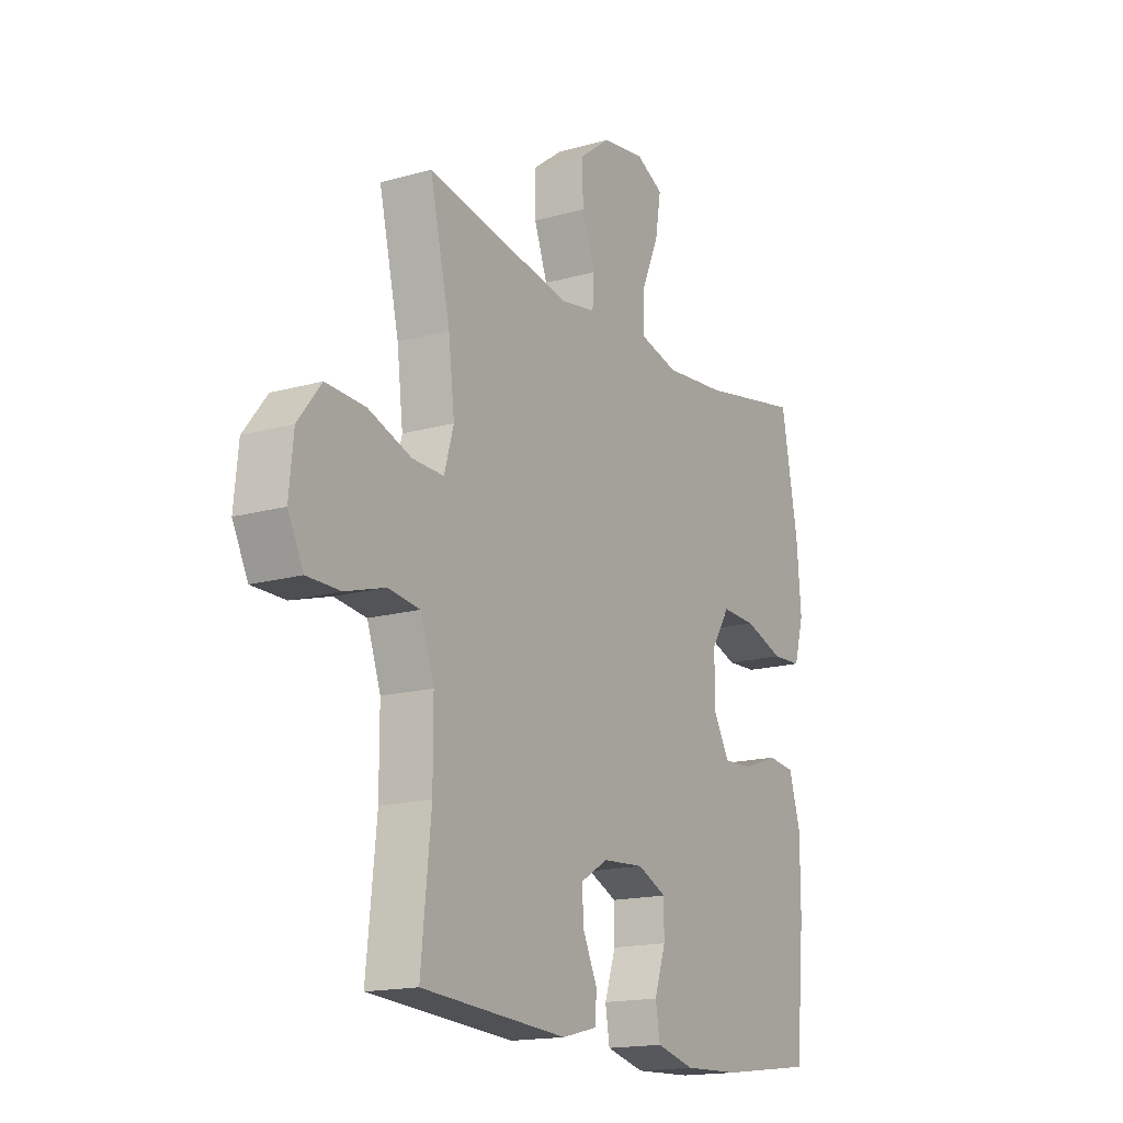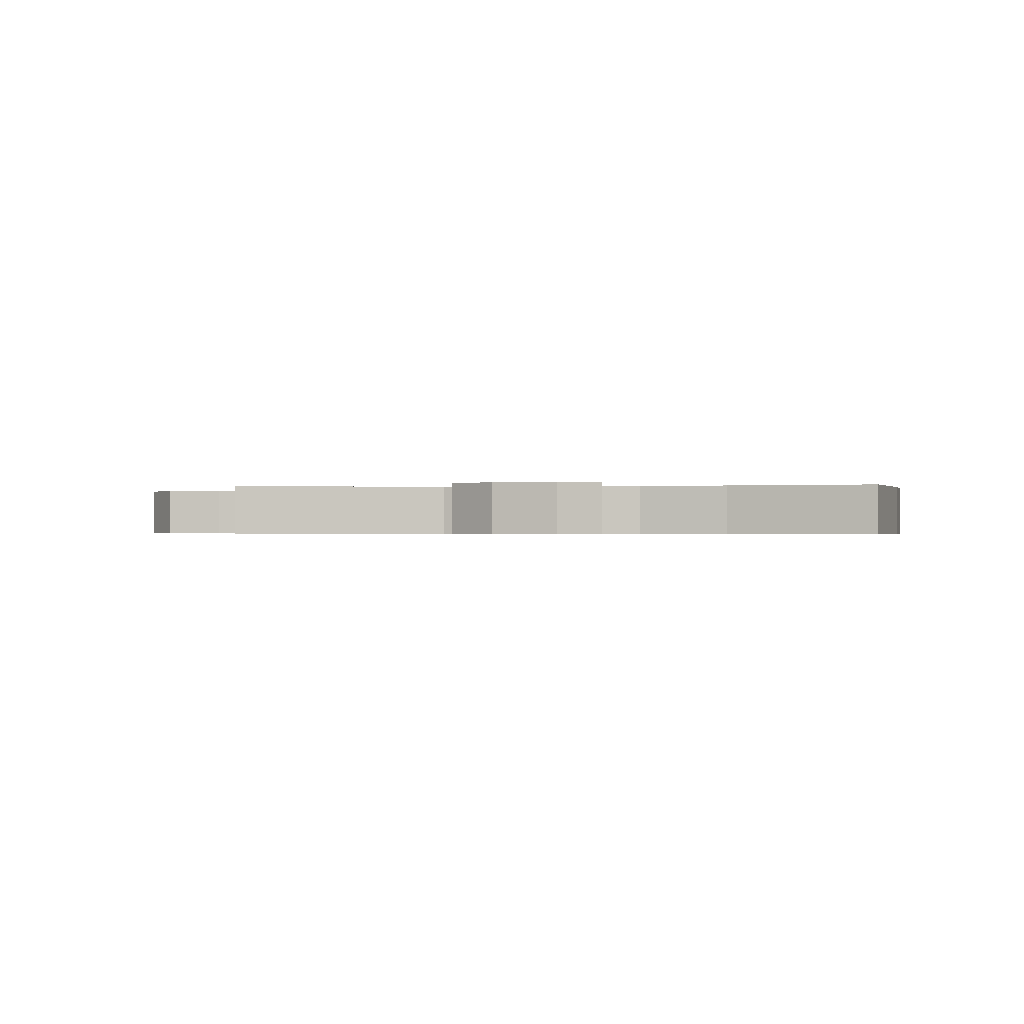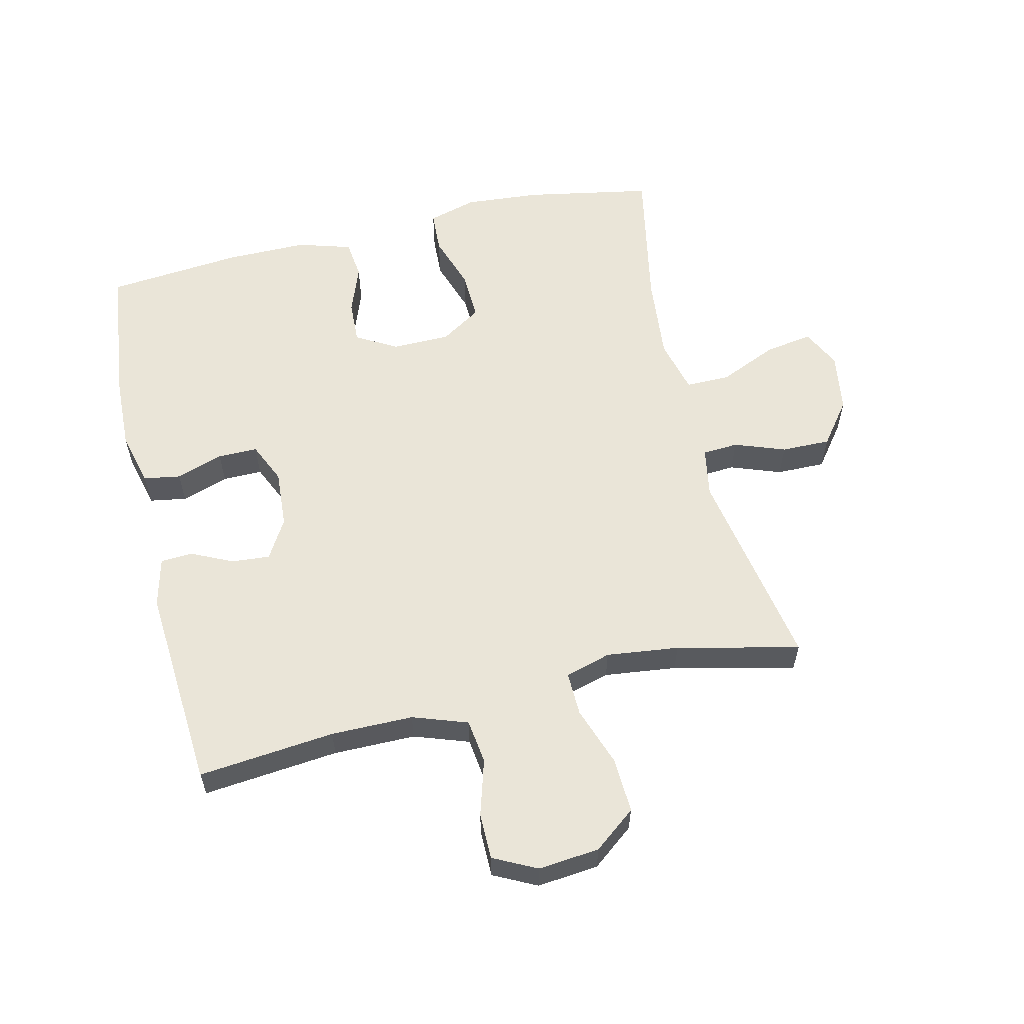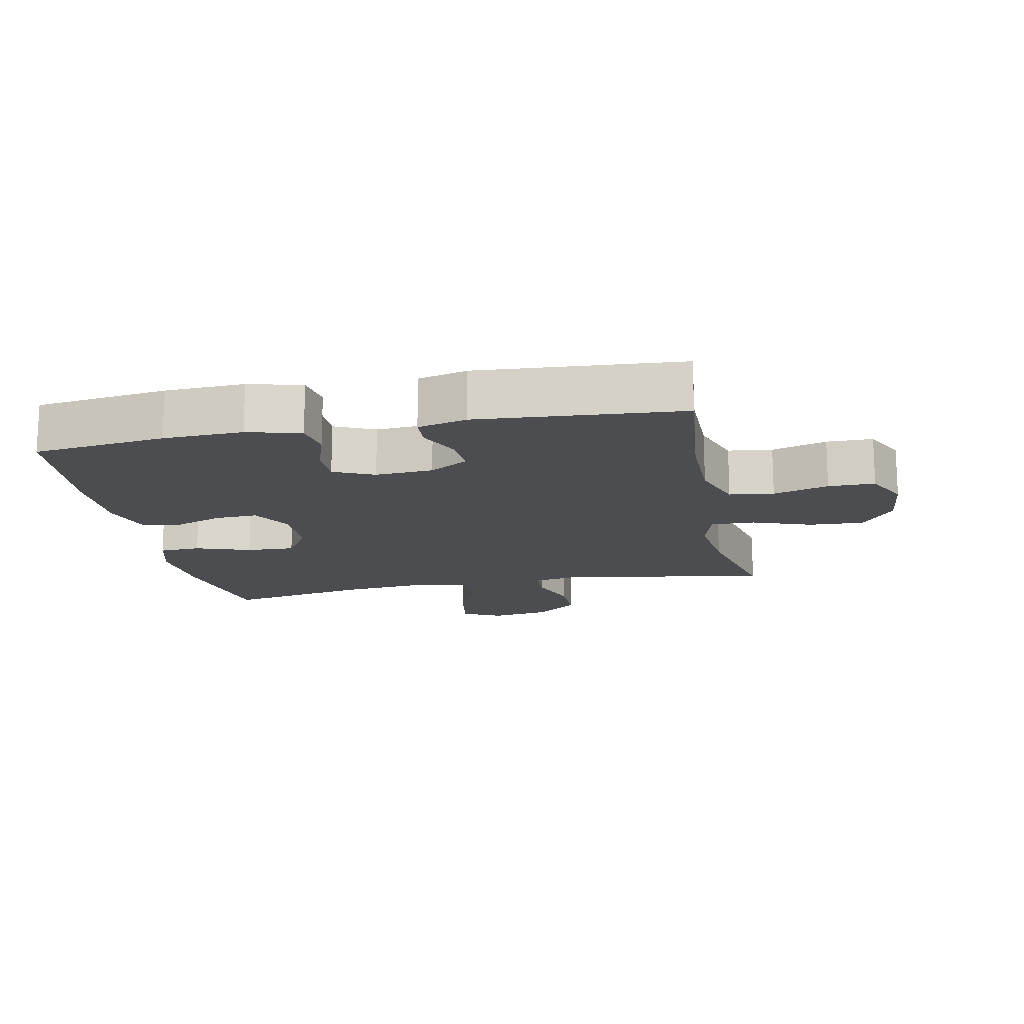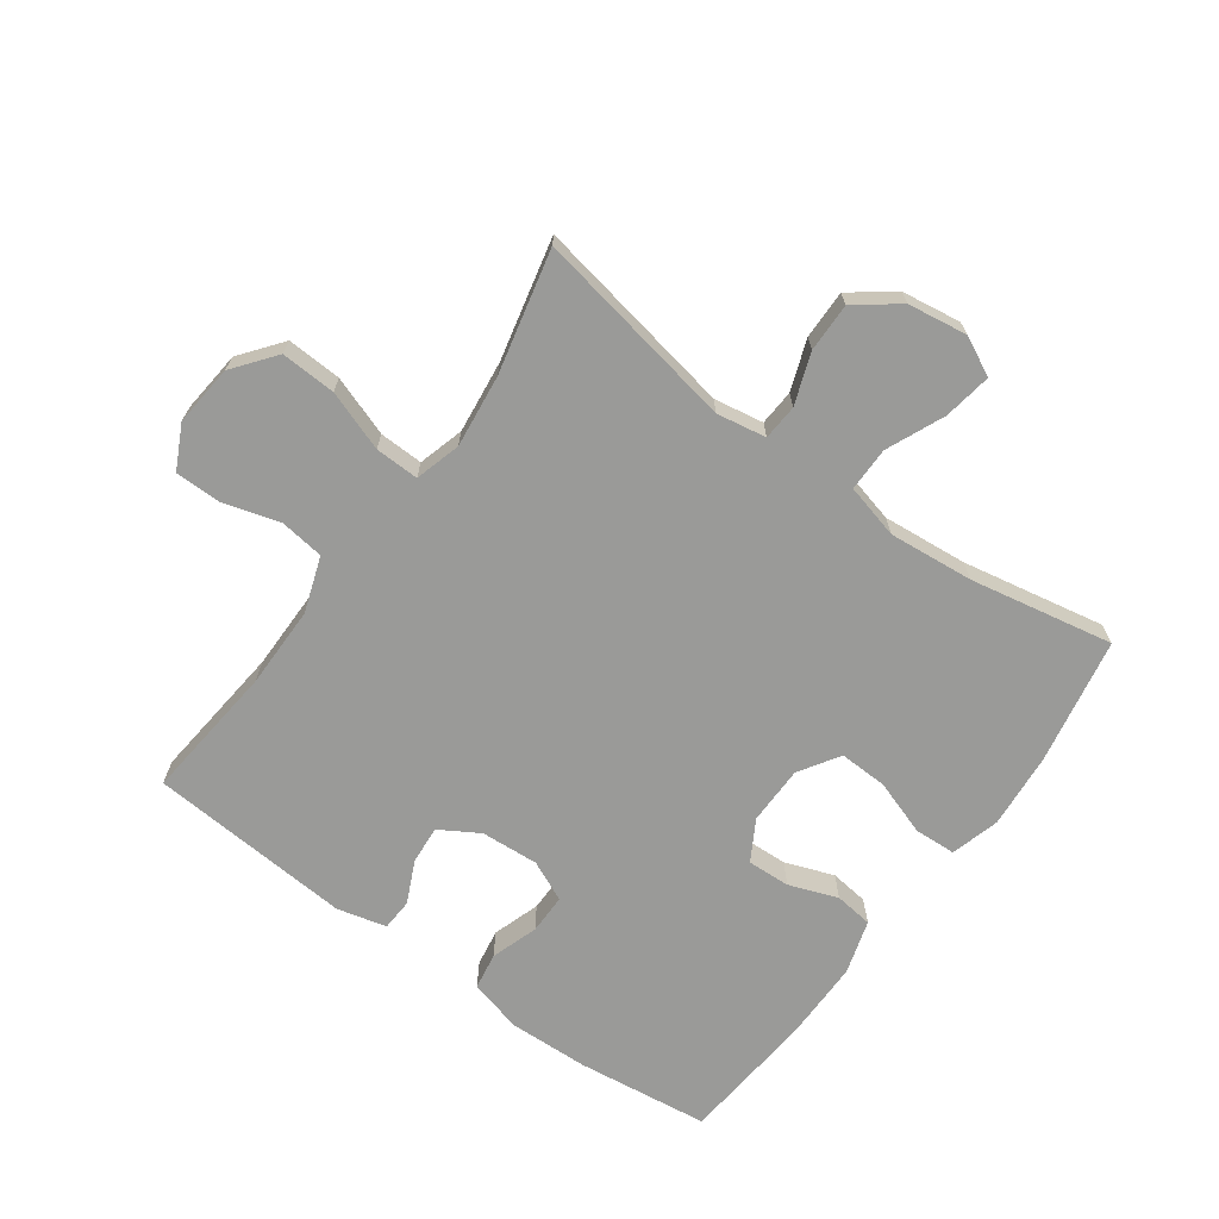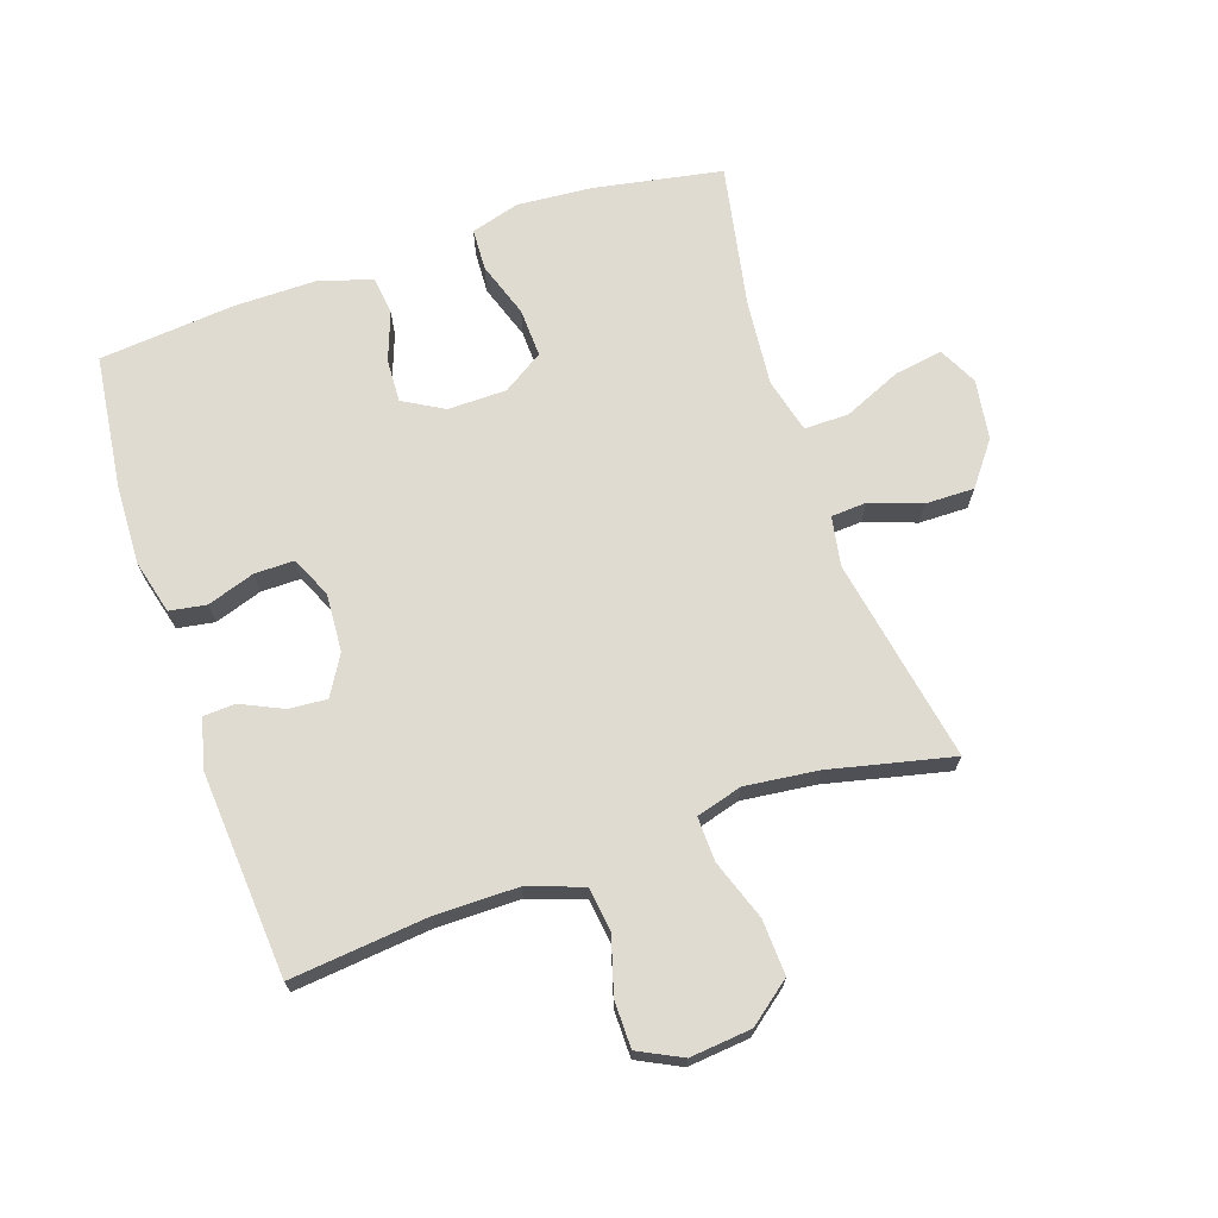
<metadata>
{"format":"obj","ext":"obj","renderer":"f3d","projection":"perspective","resolution":1024,"background":"white","views":[{"elev":-16.4,"azim":-60.0,"up":"+Z"},{"elev":-0.5,"azim":8.2,"up":"+Y"},{"elev":59.1,"azim":-103.2,"up":"+Y"},{"elev":-15.7,"azim":-168.7,"up":"+Y"},{"elev":-69.2,"azim":-35.9,"up":"+Y"},{"elev":69.9,"azim":-108.8,"up":"+Y"}]}
</metadata>
<code>
o path3536
v -0.1405 0.0375 -0.5491
v -0.06154 0.0375 -0.5295
v -0.05862 0.0375 -0.4786
v -0.08987 0.0375 -0.4119
v -0.09471 0.0375 -0.3507
v -0.03214 0.0375 -0.3135
v 0.06024 0.0375 -0.3074
v 0.1252 0.0375 -0.3367
v 0.125 0.0375 -0.4004
v 0.09987 0.0375 -0.4757
v 0.1097 0.0375 -0.5345
v 0.1954 0.0375 -0.5566
v 0.3232 0.0375 -0.5518
v 0.5351 0.0375 -0.5252
v 0.5551 0.0375 -0.309
v 0.5554 0.0375 -0.179
v 0.5296 0.0375 -0.09291
v 0.4683 0.0375 -0.08542
v 0.3905 0.0375 -0.1141
v 0.3223 0.0375 -0.1171
v 0.2855 0.0375 -0.05261
v 0.2866 0.0375 0.04101
v 0.3277 0.0375 0.1056
v 0.4055 0.0375 0.1026
v 0.4937 0.0375 0.07256
v 0.5603 0.0375 0.07584
v 0.5823 0.0375 0.1541
v 0.5725 0.0375 0.2748
v 0.5351 0.0375 0.4767
v 0.3063 0.0375 0.433
v 0.1703 0.0375 0.4203
v 0.08356 0.0375 0.4423
v 0.08375 0.0375 0.513
v 0.124 0.0375 0.6053
v 0.1365 0.0375 0.6818
v 0.07478 0.0375 0.7129
v -0.02092 0.0375 0.6987
v -0.08886 0.0375 0.6469
v -0.08779 0.0375 0.5686
v -0.05845 0.0375 0.4875
v -0.06211 0.0375 0.4306
v -0.1412 0.0375 0.4168
v -0.4666 0.0375 0.4767
v -0.4215 0.0375 0.2806
v -0.4078 0.0375 0.1644
v -0.4287 0.0375 0.09126
v -0.4989 0.0375 0.0931
v -0.5947 0.0375 0.127
v -0.6828 0.0375 0.1311
v -0.7351 0.0375 0.06417
v -0.7447 0.0375 -0.034
v -0.7102 0.0375 -0.1032
v -0.6355 0.0375 -0.1036
v -0.5467 0.0375 -0.07721
v -0.4754 0.0375 -0.08656
v -0.4448 0.0375 -0.1746
v -0.4445 0.0375 -0.3064
v -0.4666 0.0375 -0.5252
v -0.1405 -0.0375 -0.5491
v -0.06154 -0.0375 -0.5295
v -0.05862 -0.0375 -0.4786
v -0.08987 -0.0375 -0.4119
v -0.09471 -0.0375 -0.3507
v -0.03214 -0.0375 -0.3135
v 0.06024 -0.0375 -0.3074
v 0.1252 -0.0375 -0.3367
v 0.125 -0.0375 -0.4004
v 0.09987 -0.0375 -0.4757
v 0.1097 -0.0375 -0.5345
v 0.1954 -0.0375 -0.5566
v 0.3232 -0.0375 -0.5518
v 0.5351 -0.0375 -0.5252
v 0.5551 -0.0375 -0.309
v 0.5554 -0.0375 -0.179
v 0.5296 -0.0375 -0.09291
v 0.4683 -0.0375 -0.08542
v 0.3905 -0.0375 -0.1141
v 0.3223 -0.0375 -0.1171
v 0.2855 -0.0375 -0.05261
v 0.2866 -0.0375 0.04101
v 0.3277 -0.0375 0.1056
v 0.4055 -0.0375 0.1026
v 0.4937 -0.0375 0.07256
v 0.5603 -0.0375 0.07584
v 0.5823 -0.0375 0.1541
v 0.5725 -0.0375 0.2748
v 0.5351 -0.0375 0.4767
v 0.3063 -0.0375 0.433
v 0.1703 -0.0375 0.4203
v 0.08356 -0.0375 0.4423
v 0.08375 -0.0375 0.513
v 0.124 -0.0375 0.6053
v 0.1365 -0.0375 0.6818
v 0.07478 -0.0375 0.7129
v -0.02092 -0.0375 0.6987
v -0.08886 -0.0375 0.6469
v -0.08779 -0.0375 0.5686
v -0.05845 -0.0375 0.4875
v -0.06211 -0.0375 0.4306
v -0.1412 -0.0375 0.4168
v -0.4666 -0.0375 0.4767
v -0.4215 -0.0375 0.2806
v -0.4078 -0.0375 0.1644
v -0.4287 -0.0375 0.09126
v -0.4989 -0.0375 0.0931
v -0.5947 -0.0375 0.127
v -0.6828 -0.0375 0.1311
v -0.7351 -0.0375 0.06417
v -0.7447 -0.0375 -0.034
v -0.7102 -0.0375 -0.1032
v -0.6355 -0.0375 -0.1036
v -0.5467 -0.0375 -0.07721
v -0.4754 -0.0375 -0.08656
v -0.4448 -0.0375 -0.1746
v -0.4445 -0.0375 -0.3064
v -0.4666 -0.0375 -0.5252
v -0.7351 0.0375 0.06417
v -0.7447 0.0375 -0.034
v -0.7102 0.0375 -0.1032
v -0.7102 0.0375 -0.1032
v -0.6828 0.0375 0.1311
v -0.6355 0.0375 -0.1036
v -0.5947 0.0375 0.127
v -0.5467 0.0375 -0.07721
v -0.4989 0.0375 0.0931
v -0.4754 0.0375 -0.08656
v -0.4754 0.0375 -0.08656
v -0.4287 0.0375 0.09126
v -0.4287 0.0375 0.09126
v -0.4448 0.0375 -0.1746
v -0.4445 0.0375 -0.3064
v -0.4666 0.0375 -0.5252
v -0.4666 0.0375 -0.5252
v -0.4666 0.0375 0.4767
v -0.4666 0.0375 0.4767
v -0.4215 0.0375 0.2806
v -0.4078 0.0375 0.1644
v -0.1412 0.0375 0.4168
v -0.1405 0.0375 -0.5491
v -0.06211 0.0375 0.4306
v -0.06211 0.0375 0.4306
v -0.08987 0.0375 -0.4119
v -0.09471 0.0375 -0.3507
v -0.09471 0.0375 -0.3507
v -0.06154 0.0375 -0.5295
v -0.06154 0.0375 -0.5295
v -0.03214 0.0375 -0.3135
v -0.05862 0.0375 -0.4786
v -0.02092 0.0375 0.6987
v -0.08886 0.0375 0.6469
v -0.08779 0.0375 0.5686
v -0.05845 0.0375 0.4875
v 0.06024 0.0375 -0.3074
v 0.07478 0.0375 0.7129
v 0.1252 0.0375 -0.3367
v 0.1252 0.0375 -0.3367
v 0.1365 0.0375 0.6818
v 0.1365 0.0375 0.6818
v 0.08356 0.0375 0.4423
v 0.08356 0.0375 0.4423
v 0.08375 0.0375 0.513
v 0.1703 0.0375 0.4203
v 0.124 0.0375 0.6053
v 0.125 0.0375 -0.4004
v 0.09987 0.0375 -0.4757
v 0.1097 0.0375 -0.5345
v 0.1097 0.0375 -0.5345
v 0.1954 0.0375 -0.5566
v 0.3063 0.0375 0.433
v 0.2855 0.0375 -0.05261
v 0.2866 0.0375 0.04101
v 0.3232 0.0375 -0.5518
v 0.3223 0.0375 -0.1171
v 0.3223 0.0375 -0.1171
v 0.3277 0.0375 0.1056
v 0.3905 0.0375 -0.1141
v 0.4055 0.0375 0.1026
v 0.4683 0.0375 -0.08542
v 0.4937 0.0375 0.07256
v 0.5351 0.0375 0.4767
v 0.5351 0.0375 0.4767
v 0.5296 0.0375 -0.09291
v 0.5296 0.0375 -0.09291
v 0.5603 0.0375 0.07584
v 0.5603 0.0375 0.07584
v 0.5351 0.0375 -0.5252
v 0.5351 0.0375 -0.5252
v 0.5554 0.0375 -0.179
v 0.5551 0.0375 -0.309
v 0.5725 0.0375 0.2748
v 0.5823 0.0375 0.1541
v -0.7351 -0.0375 0.06417
v -0.7447 -0.0375 -0.034
v -0.7102 -0.0375 -0.1032
v -0.7102 -0.0375 -0.1032
v -0.6828 -0.0375 0.1311
v -0.6355 -0.0375 -0.1036
v -0.5947 -0.0375 0.127
v -0.5467 -0.0375 -0.07721
v -0.4989 -0.0375 0.0931
v -0.4754 -0.0375 -0.08656
v -0.4754 -0.0375 -0.08656
v -0.4287 -0.0375 0.09126
v -0.4287 -0.0375 0.09126
v -0.4448 -0.0375 -0.1746
v -0.4445 -0.0375 -0.3064
v -0.4666 -0.0375 -0.5252
v -0.4666 -0.0375 -0.5252
v -0.4666 -0.0375 0.4767
v -0.4666 -0.0375 0.4767
v -0.4215 -0.0375 0.2806
v -0.4078 -0.0375 0.1644
v -0.1412 -0.0375 0.4168
v -0.1405 -0.0375 -0.5491
v -0.06211 -0.0375 0.4306
v -0.06211 -0.0375 0.4306
v -0.08987 -0.0375 -0.4119
v -0.09471 -0.0375 -0.3507
v -0.09471 -0.0375 -0.3507
v -0.06154 -0.0375 -0.5295
v -0.06154 -0.0375 -0.5295
v -0.03214 -0.0375 -0.3135
v -0.05862 -0.0375 -0.4786
v -0.02092 -0.0375 0.6987
v -0.08886 -0.0375 0.6469
v -0.08779 -0.0375 0.5686
v -0.05845 -0.0375 0.4875
v 0.06024 -0.0375 -0.3074
v 0.07478 -0.0375 0.7129
v 0.1252 -0.0375 -0.3367
v 0.1252 -0.0375 -0.3367
v 0.1365 -0.0375 0.6818
v 0.1365 -0.0375 0.6818
v 0.08356 -0.0375 0.4423
v 0.08356 -0.0375 0.4423
v 0.08375 -0.0375 0.513
v 0.1703 -0.0375 0.4203
v 0.124 -0.0375 0.6053
v 0.125 -0.0375 -0.4004
v 0.09987 -0.0375 -0.4757
v 0.1097 -0.0375 -0.5345
v 0.1097 -0.0375 -0.5345
v 0.1954 -0.0375 -0.5566
v 0.3063 -0.0375 0.433
v 0.2855 -0.0375 -0.05261
v 0.2866 -0.0375 0.04101
v 0.3232 -0.0375 -0.5518
v 0.3223 -0.0375 -0.1171
v 0.3223 -0.0375 -0.1171
v 0.3277 -0.0375 0.1056
v 0.3905 -0.0375 -0.1141
v 0.4055 -0.0375 0.1026
v 0.4683 -0.0375 -0.08542
v 0.4937 -0.0375 0.07256
v 0.5351 -0.0375 0.4767
v 0.5351 -0.0375 0.4767
v 0.5296 -0.0375 -0.09291
v 0.5296 -0.0375 -0.09291
v 0.5603 -0.0375 0.07584
v 0.5603 -0.0375 0.07584
v 0.5351 -0.0375 -0.5252
v 0.5351 -0.0375 -0.5252
v 0.5554 -0.0375 -0.179
v 0.5551 -0.0375 -0.309
v 0.5725 -0.0375 0.2748
v 0.5823 -0.0375 0.1541
f 212 222 246
f 212 203 222
f 236 224 226
f 214 217 206
f 251 264 263
f 211 213 209
f 244 250 252
f 237 246 250
f 192 197 198
f 193 197 192
f 245 222 228
f 259 266 254
f 264 230 247
f 206 218 205
f 236 227 234
f 215 213 246
f 253 263 257
f 246 222 245
f 254 266 252
f 245 228 248
f 218 206 217
f 264 247 261
f 234 215 246
f 225 226 224
f 214 206 207
f 243 240 241
f 243 239 240
f 228 230 248
f 234 246 237
f 232 229 238
f 248 264 251
f 203 205 222
f 217 214 223
f 238 224 236
f 239 243 247
f 247 230 239
f 229 224 238
f 251 263 253
f 227 236 226
f 212 213 211
f 194 197 193
f 198 199 200
f 255 244 265
f 196 192 198
f 198 197 199
f 200 199 201
f 265 252 266
f 213 212 246
f 220 223 214
f 264 248 230
f 205 218 222
f 244 252 265
f 201 205 203
f 200 201 203
f 237 250 244
f 215 234 227
f 50 51 109 108
f 51 120 195 109
f 49 50 108 107
f 52 53 111 110
f 48 49 107 106
f 53 54 112 111
f 47 48 106 105
f 54 127 202 112
f 129 47 105 204
f 55 56 114 113
f 57 133 208 115
f 135 44 102 210
f 56 57 115 114
f 45 46 104 103
f 44 45 103 102
f 42 43 101 100
f 58 1 59 116
f 141 42 100 216
f 4 144 219 62
f 1 146 221 59
f 5 6 64 63
f 3 4 62 61
f 2 3 61 60
f 37 38 96 95
f 38 39 97 96
f 39 40 98 97
f 40 41 99 98
f 6 7 65 64
f 36 37 95 94
f 7 156 231 65
f 158 36 94 233
f 160 33 91 235
f 31 32 90 89
f 34 35 93 92
f 33 34 92 91
f 9 10 68 67
f 10 167 242 68
f 11 12 70 69
f 8 9 67 66
f 30 31 89 88
f 21 22 80 79
f 12 13 71 70
f 174 21 79 249
f 22 23 81 80
f 19 20 78 77
f 23 24 82 81
f 18 19 77 76
f 24 25 83 82
f 181 30 88 256
f 183 18 76 258
f 25 185 260 83
f 13 187 262 71
f 16 17 75 74
f 15 16 74 73
f 14 15 73 72
f 28 29 87 86
f 27 28 86 85
f 26 27 85 84
f 137 171 147
f 137 147 128
f 161 151 149
f 139 131 142
f 176 188 189
f 136 134 138
f 169 177 175
f 162 175 171
f 117 123 122
f 118 117 122
f 170 153 147
f 184 179 191
f 189 172 155
f 131 130 143
f 161 159 152
f 140 171 138
f 178 182 188
f 171 170 147
f 179 177 191
f 170 173 153
f 143 142 131
f 189 186 172
f 159 171 140
f 150 149 151
f 139 132 131
f 168 166 165
f 168 165 164
f 153 173 155
f 159 162 171
f 157 163 154
f 173 176 189
f 128 147 130
f 142 148 139
f 163 161 149
f 164 172 168
f 172 164 155
f 154 163 149
f 176 178 188
f 152 151 161
f 137 136 138
f 119 118 122
f 123 125 124
f 180 190 169
f 121 123 117
f 123 124 122
f 125 126 124
f 190 191 177
f 138 171 137
f 145 139 148
f 189 155 173
f 130 147 143
f 169 190 177
f 126 128 130
f 125 128 126
f 162 169 175
f 140 152 159

</code>
